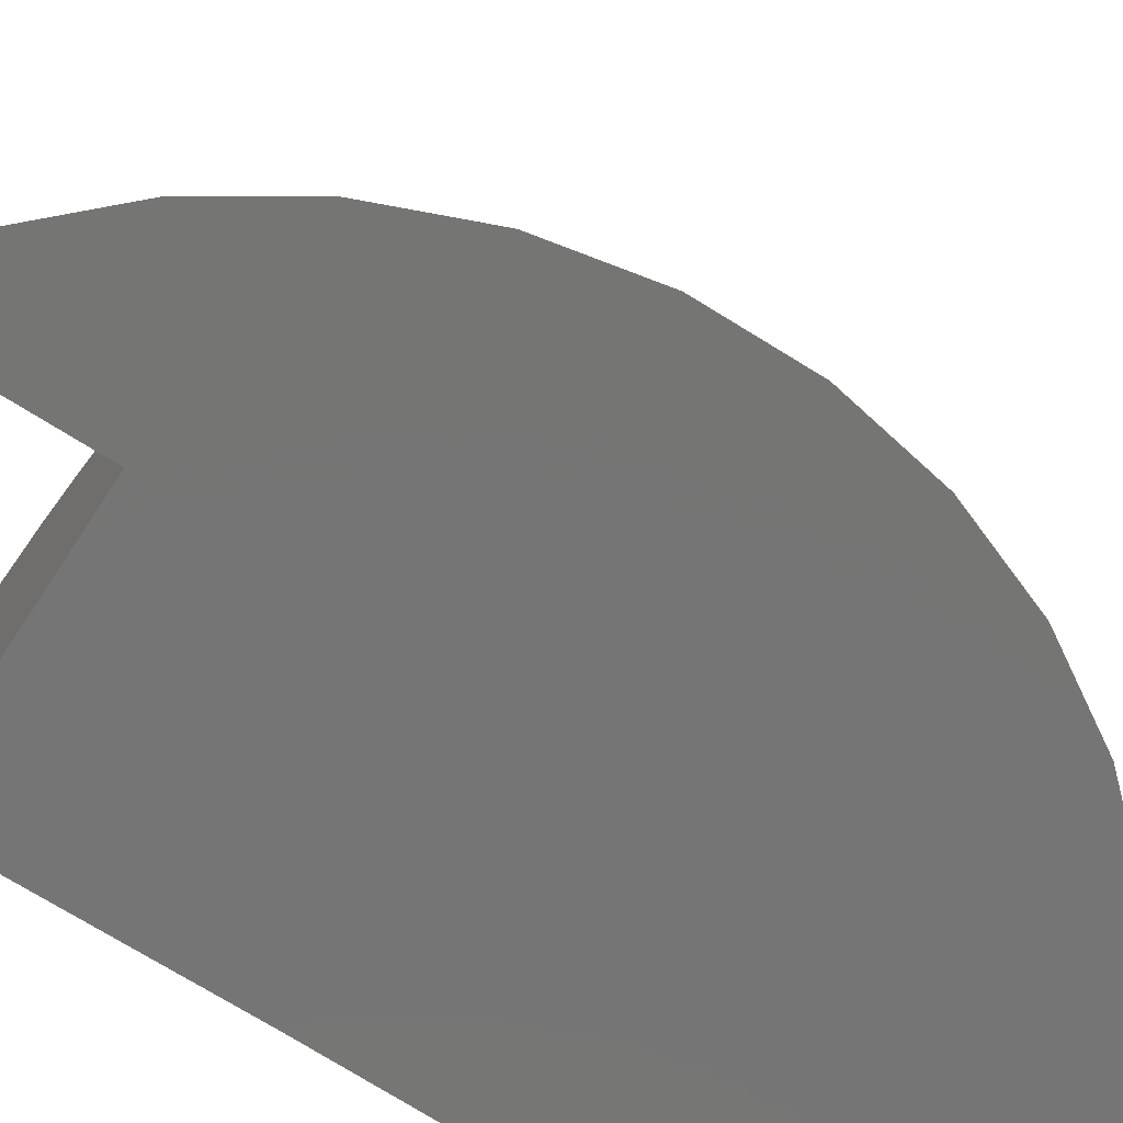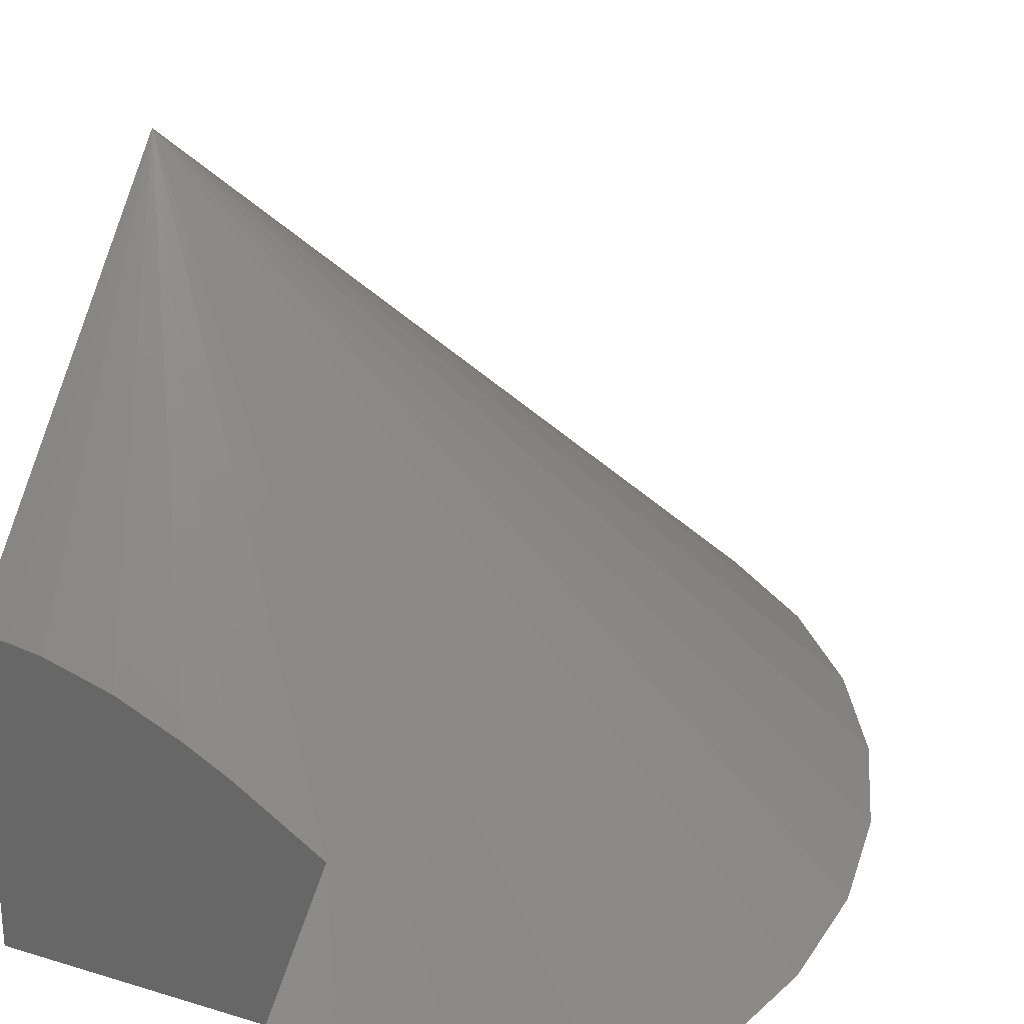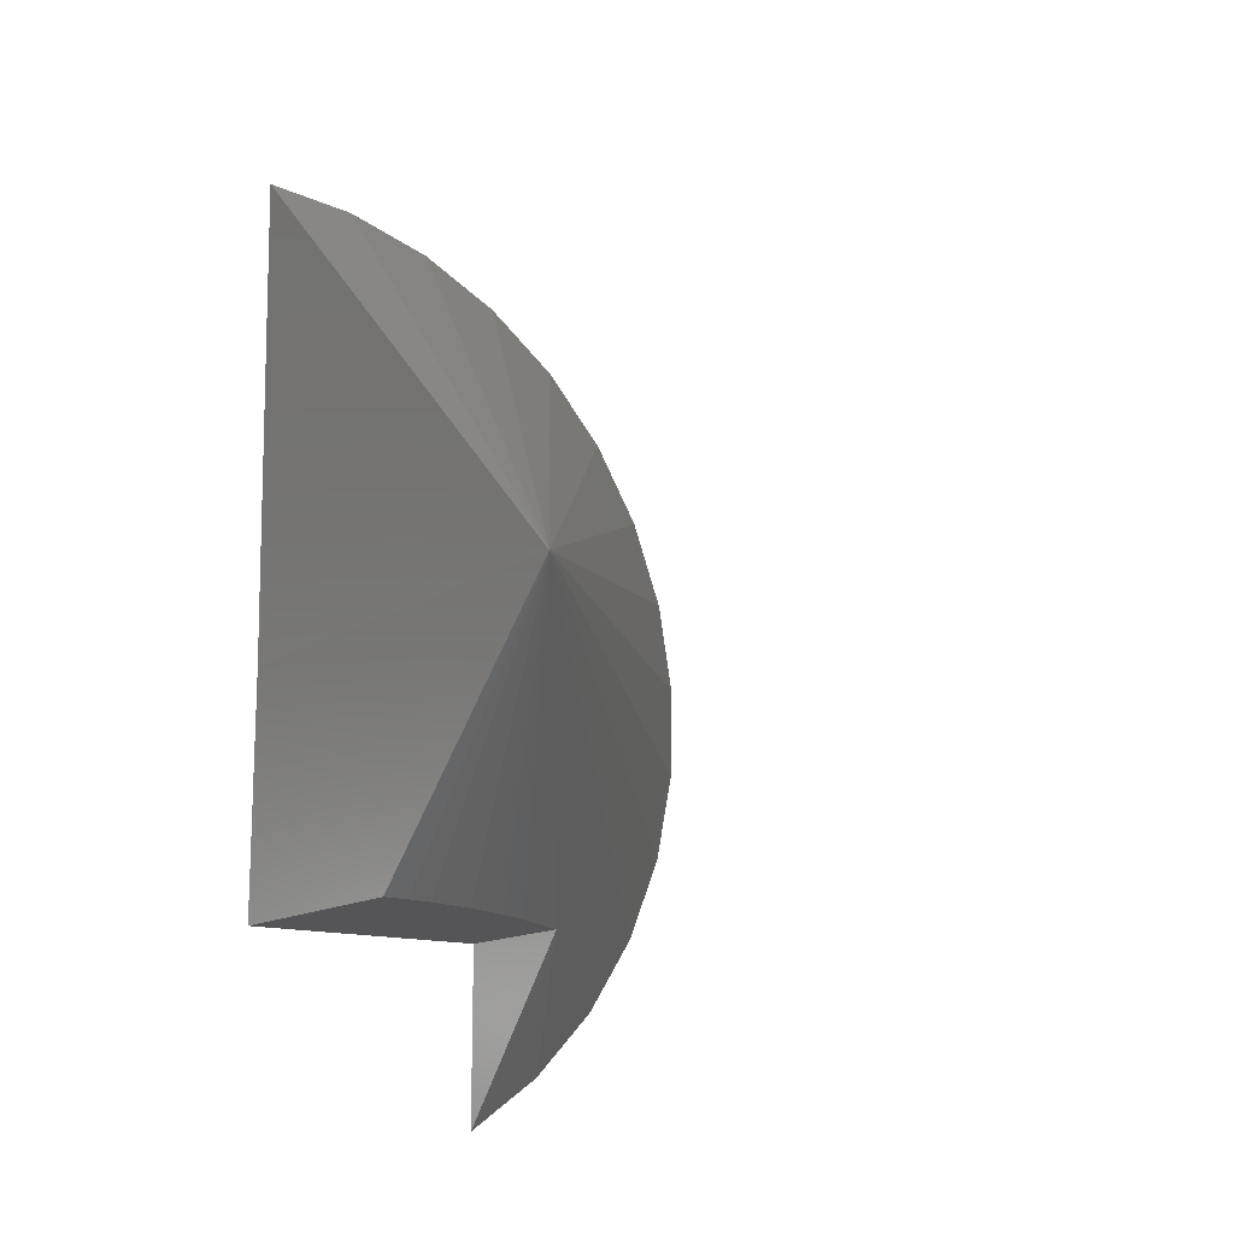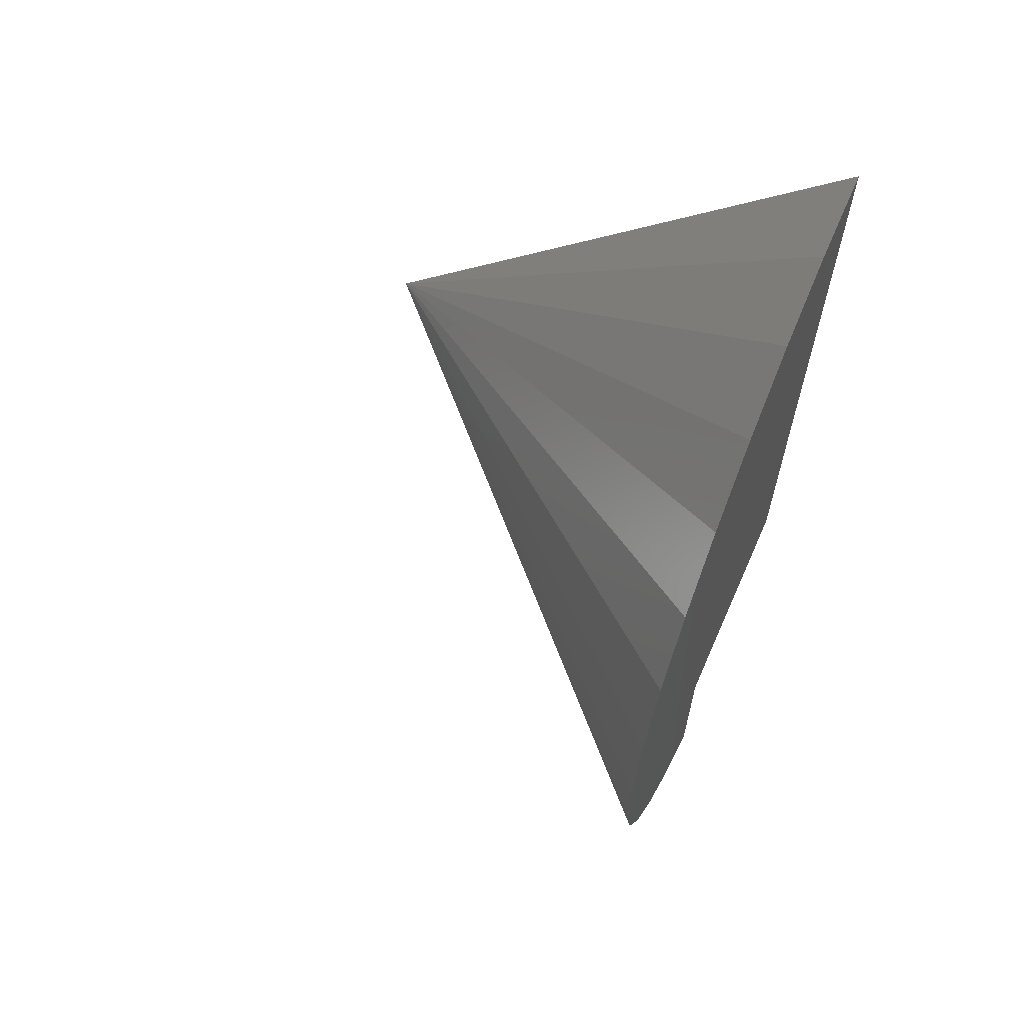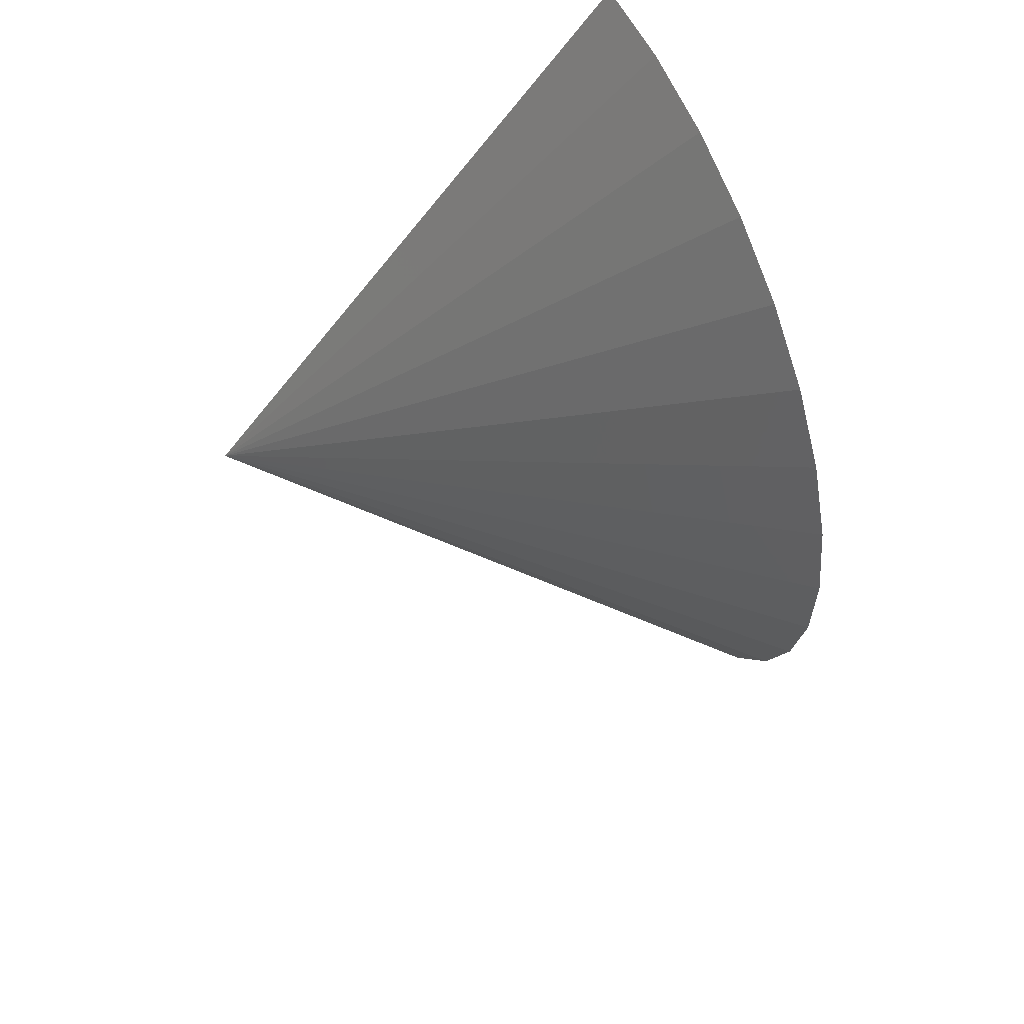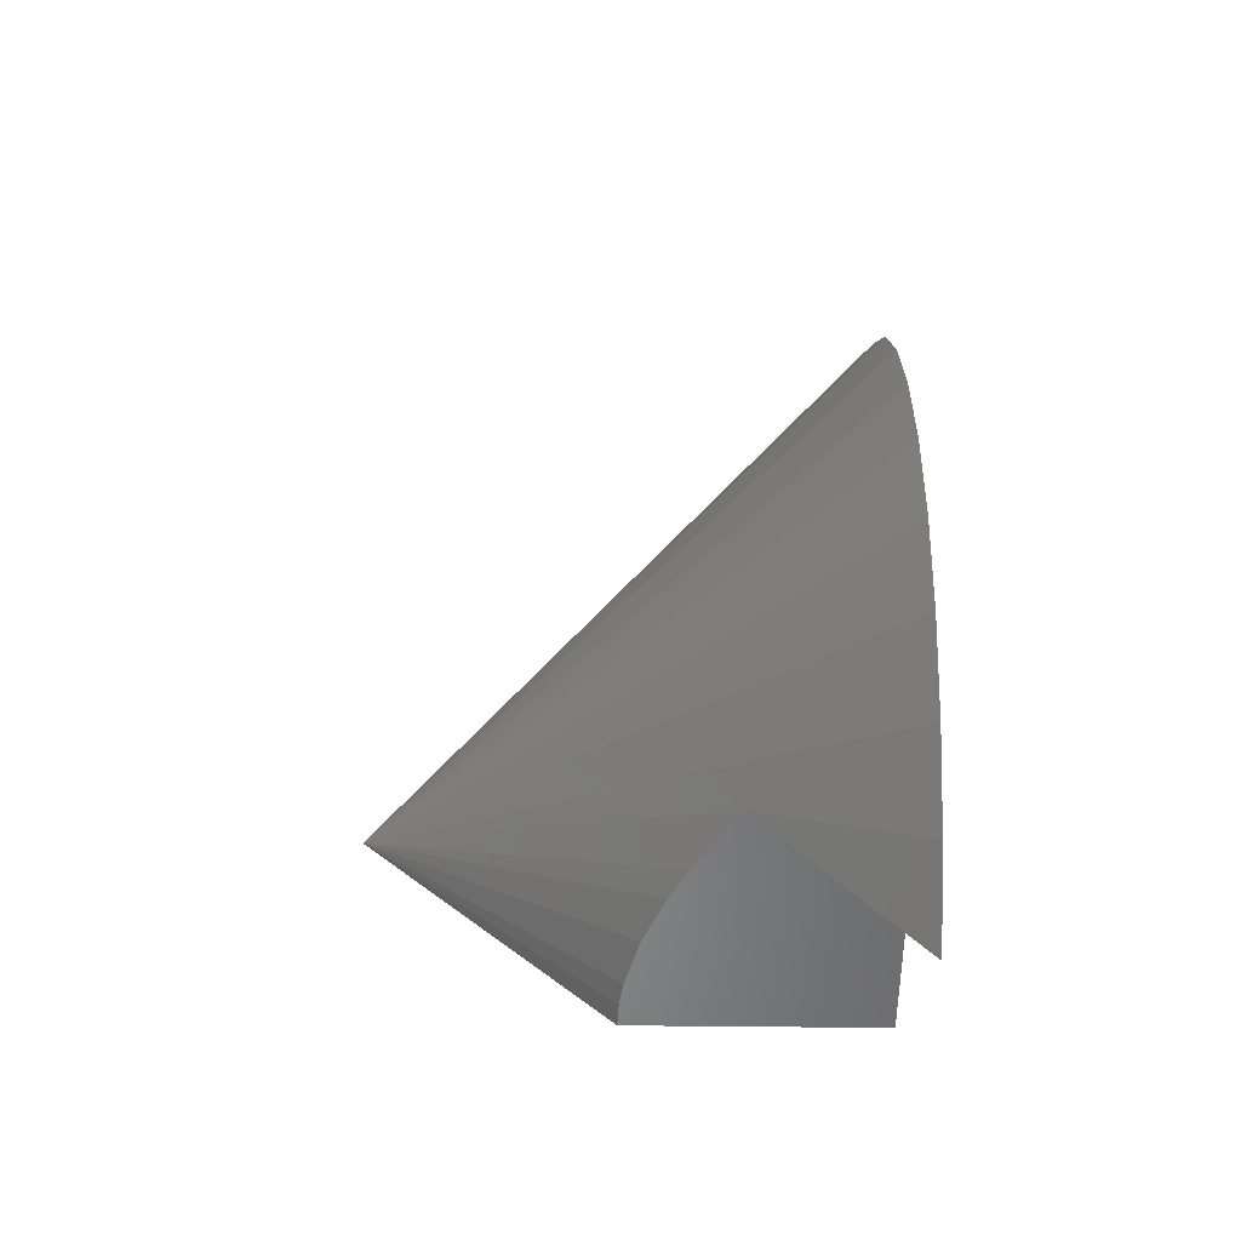
<metadata>
{"format":"stl","ext":"stl","renderer":"f3d","projection":"perspective","resolution":1024,"background":"white","views":[{"elev":-67.5,"azim":56.9,"up":"+Z"},{"elev":30.2,"azim":25.0,"up":"+Z"},{"elev":-14.3,"azim":-35.7,"up":"+Y"},{"elev":64.2,"azim":113.8,"up":"+Y"},{"elev":58.7,"azim":61.6,"up":"+Y"},{"elev":-55.3,"azim":89.3,"up":"+Y"}]}
</metadata>
<code>
# stl→obj: 26 verts, 48 faces
v 0 -0.375 -2.296e-17
v 0.375 -0.375 -2.296e-17
v 0.375 -0.375 0.2197
v 0.2771 -0.375 0.2837
v 0.2262 -0.375 0.3121
v 0.1513 -0.375 0.3456
v 0.0755 -0.375 0.3675
v 0.03784 -0.375 0.3731
v 0 -0.375 0.375
v 0.375 -0.6495 0
v 0.5872 -0.4666 0
v 0.4897 -0.568 0
v 0 0 -4.592e-17
v -0.00924 0.7499 -9.185e-17
v 0.131 0.7385 0
v 0.2666 0.701 0
v 0.3929 0.6389 0
v 0.5053 0.5543 0
v 0.5999 0.4501 0
v 0.6734 0.3302 0
v 0.7232 0.1986 0
v 0.7476 0.06 0
v 0.7456 -0.08069 0
v 0.7175 -0.2185 0
v 0.664 -0.3487 0
v 0 4.592e-17 0.75
f 1 2 3
f 1 3 4
f 1 4 5
f 1 5 6
f 1 6 7
f 1 7 8
f 1 8 9
f 3 2 10
f 11 12 10
f 13 14 15
f 13 15 16
f 13 16 17
f 13 17 18
f 13 18 19
f 13 19 20
f 13 20 21
f 13 21 22
f 22 23 13
f 13 23 1
f 23 24 1
f 1 24 25
f 1 25 2
f 2 25 11
f 2 11 10
f 3 12 11
f 3 10 12
f 26 9 8
f 26 8 7
f 26 7 6
f 26 6 5
f 26 5 4
f 26 4 3
f 26 3 11
f 26 11 25
f 26 25 24
f 26 24 23
f 26 23 22
f 26 22 21
f 26 21 20
f 26 20 19
f 26 19 18
f 26 18 17
f 26 17 16
f 26 16 15
f 26 15 14
f 1 9 13
f 13 9 26
f 14 13 26

</code>
